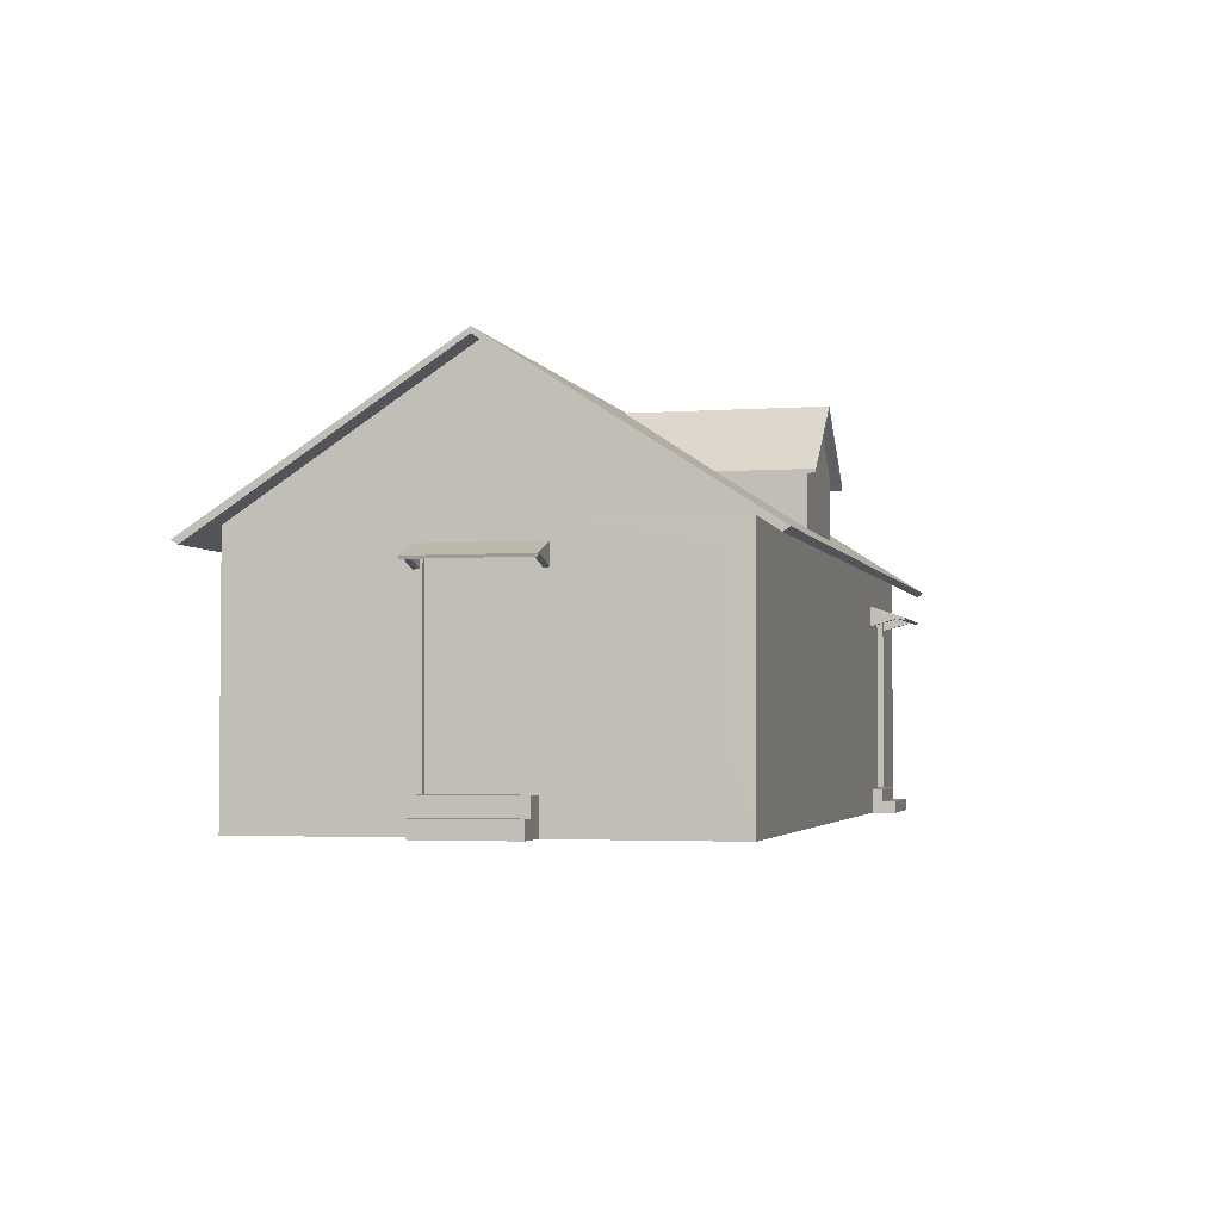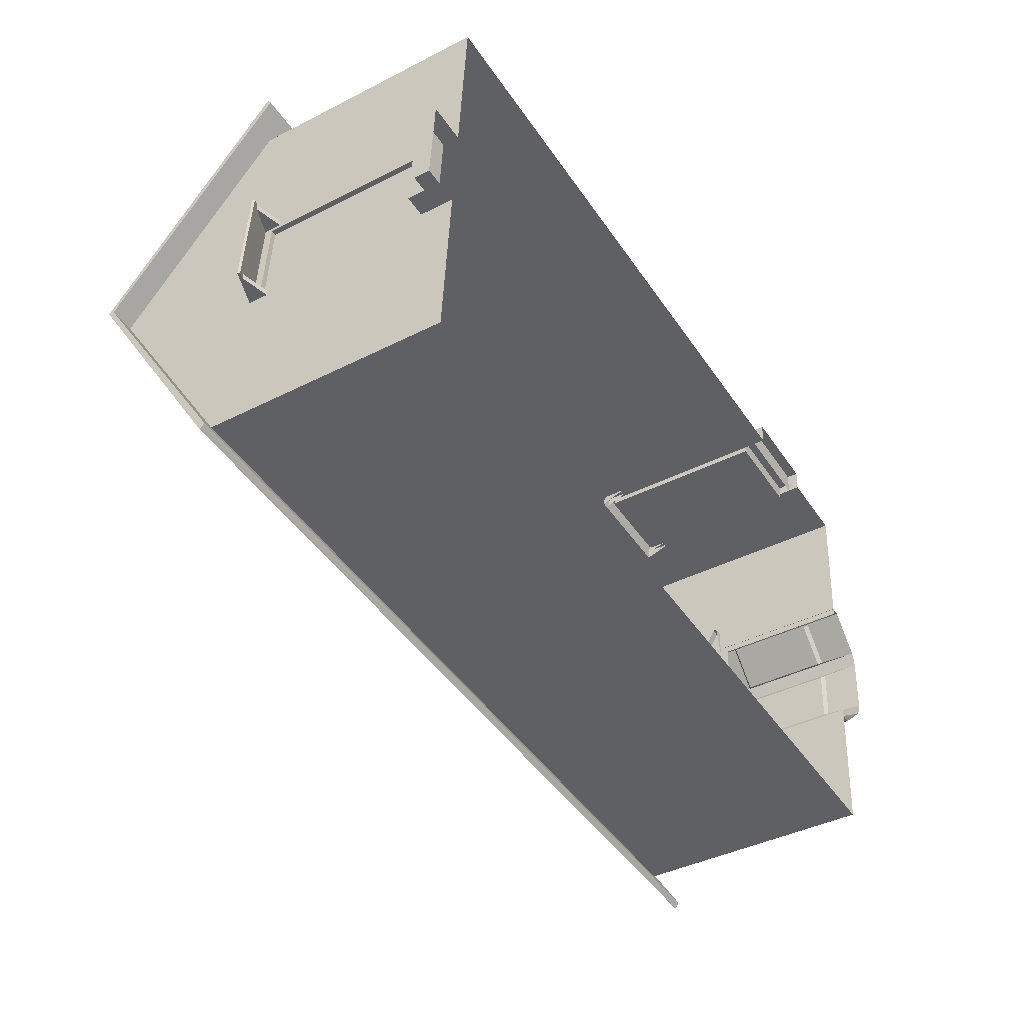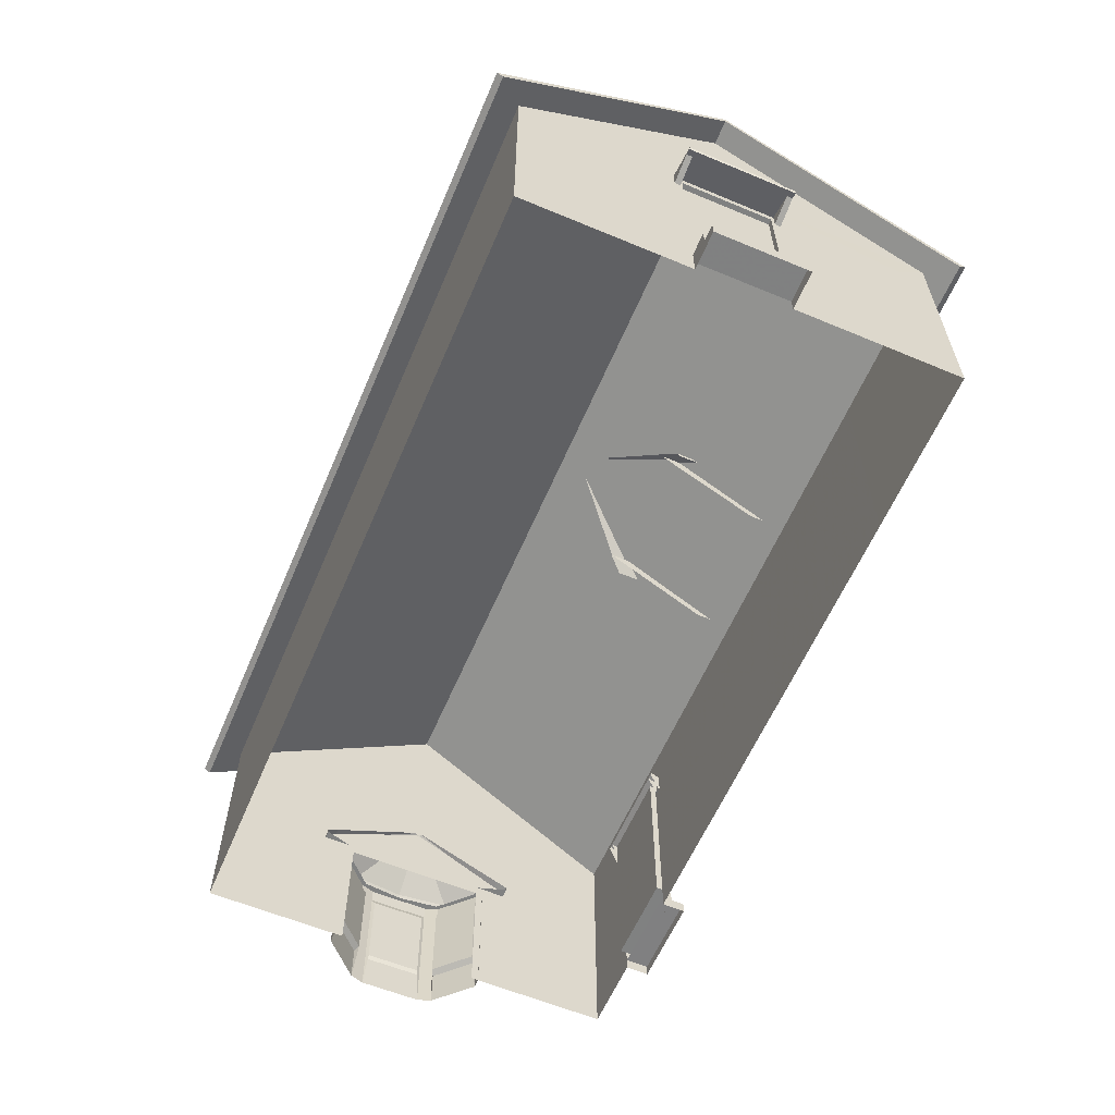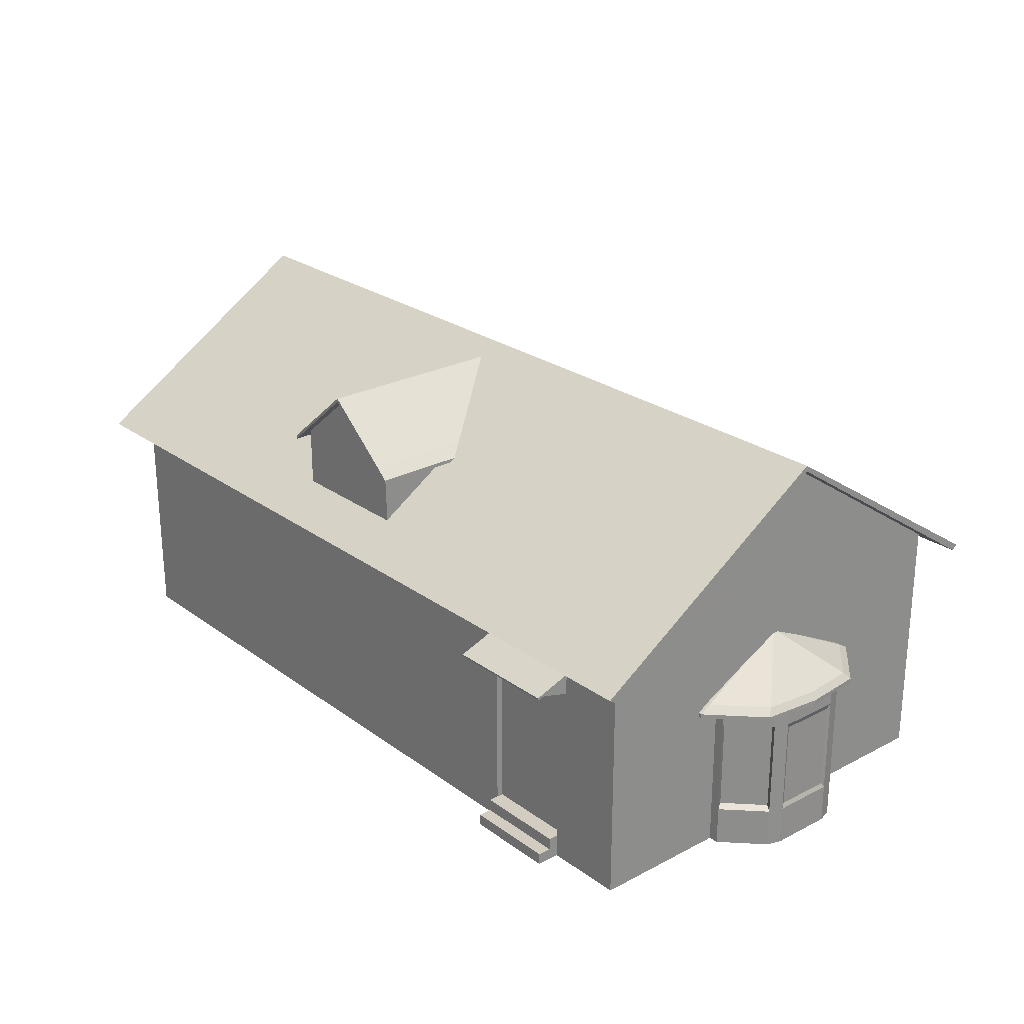
<metadata>
{"format":"obj","ext":"obj","renderer":"f3d","projection":"perspective","resolution":1024,"background":"white","views":[{"elev":-3.0,"azim":-71.8,"up":"+Y"},{"elev":-40.4,"azim":-57.9,"up":"+Z"},{"elev":-60.3,"azim":-109.0,"up":"+Y"},{"elev":24.8,"azim":53.6,"up":"+Y"}]}
</metadata>
<code>
v 5.95 8.192 -8.604
v 5.95 9.349 -8.604
v 11.99 9.349 -9.036
v 13.15 9.349 7.051
v 12.76 9.349 1.689
v 12.67 10.15 0.401
v 12.98 10.83 4.781
v 12.38 9.349 -3.674
v 12.47 10.15 -2.416
v -17.77 9.349 -0.5858
v -17.52 9.349 2.919
v -17.55 10.15 2.56
v -17.75 10.15 -0.2575
v 12.67 12.8 0.3849
v 12.73 13.16 1.224
v 12.56 14.64 -1.035
v 12.57 14.64 -1.03
v 12.47 12.8 -2.429
v 12.56 14.64 -1.04
v -17.75 12.8 -0.2705
v -17.55 12.8 2.544
v -17.65 14.64 1.124
v -17.65 14.64 1.119
v -17.4 8.192 4.701
v -17.52 8.192 2.919
v -17.77 8.192 -0.5858
v -17.52 0.06412 2.919
v -17.52 0.6774 2.919
v -18.92 0.6774 3.018
v -18.92 0.06412 3.018
v -17.4 0.06412 4.701
v -17.52 1.32 2.919
v -17.77 0.06412 -0.5858
v -17.77 0.6658 -0.5858
v -17.9 0.06412 -2.37
v -17.81 13.16 -1.115
v -17.65 14.64 1.114
v -18.06 10.83 -4.632
v -18.22 9.349 -6.877
v 12.15 10.83 -6.791
v 12.41 13.16 -3.274
v 12.56 14.64 -1.045
v -17.9 8.192 -2.37
v -18.14 8.192 -5.756
v -17.15 8.219 8.093
v -17.07 9.349 9.21
v -17.24 10.83 6.94
v -17.49 13.16 3.383
v -17.65 14.64 1.129
v -17.07 0.06412 9.21
v -17.15 2.821 8.093
v -17.4 2.821 4.701
v -17.9 2.821 -2.37
v -18.14 2.821 -5.756
v -18.22 0.06412 -6.877
v -17.77 1.32 -0.5858
v 5.95 0.06412 -8.604
v 5.95 2.821 -8.604
v 11.99 0.06412 -9.036
v 12.76 0.06412 1.689
v 12.76 5.319 1.689
v 13.15 0.06412 7.051
v 12.38 5.321 -3.674
v 12.38 0.06412 -3.674
v -17.32 8.192 2.904
v -17.32 1.32 2.904
v -17.57 8.192 -0.6002
v -17.57 1.32 -0.6002
v -18.32 1.32 2.976
v -18.32 0.6774 2.976
v -19.17 0.6658 -0.4861
v -19.17 0.06412 -0.4861
v -18.57 0.6658 -0.5289
v -18.57 1.32 -0.5289
v -12.18 8.192 -7.309
v -12.18 2.821 -7.309
v -7.727 2.821 -7.627
v -7.727 8.192 -7.627
v 1.497 8.192 -8.286
v 1.497 2.821 -8.286
v -12.18 0.06412 -7.309
v -7.727 0.06412 -7.627
v 1.497 0.06412 -8.286
v -12.18 9.349 -7.309
v -7.727 9.349 -7.627
v 1.497 9.349 -8.286
v 6.874 7.581 7.5
v 6.857 7.581 7.268
v 10.25 7.581 7.025
v 10.27 7.581 7.258
v 6.233 0.4539 7.546
v 6.874 0.9401 7.5
v -6.568 0.06412 8.461
v -6.568 2.237 8.461
v -11.02 2.237 8.779
v -11.02 7.581 8.779
v 10.27 0.9401 7.258
v -11.02 0.06412 8.779
v 10.27 9.349 7.258
v 6.874 9.349 7.5
v -11.02 9.349 8.779
v -6.568 7.581 8.461
v -6.568 9.349 8.461
v 6.874 0.06412 7.5
v 6.935 0.06412 8.361
v 6.935 0.4826 8.361
v 6.874 0.4826 7.5
v 10.27 0.06412 7.258
v 10.27 0.4916 7.258
v 6.857 0.9401 7.268
v 10.25 0.9401 7.025
v 6.9 0.4826 7.865
v 6.9 0.9401 7.865
v 10.33 0.06412 8.118
v 10.33 0.4916 8.118
v 10.29 0.4916 7.623
v 10.29 0.9401 7.623
v 13.33 6.084 -3.801
v 14.16 6.084 -3.08
v 14.32 5.833 -3.316
v 13.39 5.833 -4.12
v 12.5 6.084 -4.522
v 12.47 5.833 -4.925
v 13.68 6.084 1.639
v 12.96 6.084 2.461
v 12.98 5.833 2.864
v 13.79 5.833 1.948
v 14.49 6.084 -1.144
v 12.52 7.798 -1.083
v 12.53 7.798 -1.018
v 14.41 6.084 0.8179
v 12.53 7.798 -0.9525
v 12.51 7.798 -0.9251
v 12.48 7.798 -0.8977
v 12.07 6.084 -4.494
v 12.45 7.798 -1.13
v 12.47 7.798 -1.131
v 12.49 7.798 -1.107
v 12.52 6.084 2.489
v 12.47 7.798 -0.8968
v 13.79 5.681 1.948
v 14.6 5.681 1.031
v 14.6 5.833 1.031
v 12.98 5.681 2.864
v 12.47 5.681 -4.925
v 11.98 5.681 -4.893
v 11.98 5.833 -4.893
v 14.32 5.681 -3.316
v 13.39 5.681 -4.12
v 12.49 5.681 2.895
v 12.49 5.833 2.895
v 14.68 5.681 -1.157
v 14.68 5.833 -1.157
v 13.1 5.681 1.743
v 13.68 5.681 1.088
v 12.74 5.681 -3.829
v 12.39 5.681 -3.807
v 14.06 5.681 -2.678
v 13.4 5.681 -3.254
v 14.26 5.681 0.4323
v 14.32 5.681 -1.134
v 12.75 5.681 1.766
v 13.76 5.804 1.236
v 13.14 5.804 1.938
v 13.14 5.133 1.938
v 14.38 5.133 0.5345
v 13.14 0.07308 1.938
v 12.76 5.804 1.962
v 12.76 0.07308 1.962
v 14.37 5.133 -2.286
v 14.52 5.133 0.002601
v 14.46 4.951 -0.1087
v 14.32 4.951 -2.167
v 13.46 5.804 -3.411
v 14.16 5.804 -2.795
v 14.16 5.133 -2.795
v 12.75 5.133 -4.027
v 14.37 0.07308 -2.286
v 14.37 5.804 -2.286
v 14.38 0.07308 0.5345
v 14.38 5.804 0.5345
v 14.45 5.804 -1.142
v 14.52 5.804 0.002601
v 14.16 5.002 0.4279
v 14.16 1.648 0.4279
v 13.01 5.002 1.73
v 12.75 0.07308 -4.027
v 12.67 5.002 -3.805
v 12.67 1.648 -3.805
v 14.32 1.699 -2.167
v 13.98 5.002 -2.662
v 14.52 1.517 0.002601
v 14.37 1.517 -2.286
v 14.46 1.699 -0.1087
v 14.52 0.07308 0.002601
v 13.14 1.517 1.938
v 14.38 1.517 0.5345
v 13.01 1.648 1.73
v 14.16 0.07308 -2.795
v 12.75 1.517 -4.027
v 14.16 1.517 -2.795
v 12.75 5.804 -4.027
v 13.98 1.648 -2.662
v 12.38 0.07308 -4.003
v 12.38 5.804 -4.003
v 10.74 7.406 8.282
v 10.74 7.504 8.316
v 10.76 7.42 8.556
v 10.76 7.323 8.522
v 6.833 7.323 8.803
v 6.836 7.42 8.836
v 6.614 7.42 8.852
v 6.612 7.323 8.818
v 6.595 7.406 8.578
v 6.597 7.504 8.612
v 6.496 7.997 7.197
v 6.494 7.899 7.163
v 10.52 7.504 8.332
v 10.64 7.997 6.901
v 10.42 7.997 6.917
v 6.819 7.504 8.596
v 6.718 7.997 7.181
v 6.715 7.899 7.147
v 6.816 7.406 8.562
v 6.737 7.09 7.448
v 6.729 7.437 7.339
v 10.52 7.406 8.298
v 10.42 7.899 6.883
v 10.54 7.42 8.572
v 10.53 7.323 8.538
v 10.64 7.899 6.867
v 6.515 7.09 7.464
v 6.507 7.437 7.355
v 10.44 7.09 7.183
v 10.66 7.09 7.167
v 10.65 7.437 7.059
v 10.43 7.437 7.074
v -18.53 8.134 3.326
v -18.56 8.232 3.329
v -18.81 8.148 3.346
v -18.77 8.05 3.343
v -19.05 8.05 -0.5797
v -19.09 8.148 -0.5773
v -19.1 8.148 -0.7989
v -19.07 8.05 -0.8013
v -18.83 8.134 -0.8184
v -18.86 8.232 -0.816
v -17.45 8.724 -0.9171
v -17.41 8.627 -0.9195
v -18.58 8.232 3.107
v -17.15 8.724 3.227
v -17.17 8.724 3.006
v -18.85 8.232 -0.5945
v -17.43 8.724 -0.6956
v -17.4 8.627 -0.698
v -18.81 8.134 -0.5969
v -17.7 7.818 -0.6765
v -17.59 8.165 -0.6843
v -18.55 8.134 3.105
v -17.13 8.627 3.004
v -18.82 8.148 3.124
v -18.79 8.05 3.122
v -17.12 8.627 3.225
v -17.71 7.818 -0.8981
v -17.6 8.165 -0.9058
v -17.43 7.818 3.025
v -17.42 7.818 3.247
v -17.31 8.165 3.239
v -17.32 8.165 3.017
v -5.245 9.704 7.897
v -5.245 12.03 7.897
v -5.571 12.03 3.342
v -5.302 9.704 7.105
v -0.3611 9.704 6.752
v -0.63 12.03 2.989
v -0.3045 12.03 7.544
v -0.3045 9.704 7.544
v -5.245 12.17 7.897
v -2.775 14.24 7.721
v -3.278 14.24 0.6801
v -5.571 12.17 3.342
v -5.707 11.64 7.93
v -5.994 11.64 3.913
v -5.219 12.03 8.269
v -2.748 14.1 8.092
v -2.748 14.24 8.092
v -5.219 12.17 8.269
v -0.278 12.03 7.916
v -0.278 12.17 7.916
v -2.775 14.1 7.721
v 0.1571 11.64 7.511
v -0.13 11.64 3.494
v -0.13 11.77 3.494
v 0.1571 11.77 7.511
v -5.707 11.77 7.93
v -5.994 11.77 3.913
v -5.68 11.64 8.302
v -5.68 11.77 8.302
v 0.1836 11.77 7.883
v 0.1836 11.64 7.883
v -3.714 12.82 7.788
v -2.776 14.1 7.721
v -2.78 14.1 7.721
v -4.012 13.07 7.809
v -3.598 9.704 7.779
v -3.71 11.08 7.787
v -1.839 11.08 7.654
v -1.951 9.704 7.662
v -1.537 13.07 7.632
v -2.77 14.1 7.72
v -2.773 14.1 7.72
v -1.836 12.82 7.654
v -0.63 12.17 2.989
v -0.3045 12.17 7.544
v 12.86 8.781 -10.3
v -19.25 8.781 -8.006
v -18.59 14.74 1.214
v 13.52 14.74 -1.08
v -17.93 8.781 10.44
v 14.18 8.781 8.141
v 12.88 8.632 -10.06
v 13.52 14.53 -1.08
v -18.59 14.53 1.214
v -19.23 8.632 -7.77
v -17.95 8.632 10.2
v 14.16 8.632 7.905
f 1 2 3
f 4 5 6
f 4 6 7
f 5 8 9
f 5 9 6
f 10 11 12
f 10 12 13
f 7 6 14
f 7 14 15
f 15 14 16
f 15 16 17
f 14 18 19
f 14 19 16
f 20 21 22
f 20 22 23
f 24 11 25
f 25 11 10
f 25 10 26
f 27 28 29
f 27 29 30
f 31 32 28
f 33 34 35
f 36 20 23
f 36 23 37
f 38 13 20
f 38 20 36
f 39 10 13
f 39 13 38
f 8 3 40
f 8 40 9
f 9 40 41
f 9 41 18
f 18 41 42
f 18 42 19
f 26 10 43
f 43 10 39
f 43 39 44
f 45 46 11
f 45 11 24
f 11 46 47
f 11 47 12
f 12 47 48
f 12 48 21
f 21 48 49
f 21 49 22
f 50 51 52
f 50 52 31
f 35 53 54
f 35 54 55
f 56 53 35
f 31 52 32
f 57 58 59
f 60 61 4
f 60 4 62
f 50 46 45
f 50 45 51
f 56 26 43
f 56 43 53
f 59 3 63
f 59 63 64
f 32 25 65
f 32 65 66
f 52 24 25
f 52 25 32
f 58 1 3
f 58 3 59
f 54 44 39
f 54 39 55
f 20 13 12
f 20 12 21
f 66 65 67
f 66 67 68
f 25 26 67
f 25 67 65
f 26 56 68
f 26 68 67
f 56 32 66
f 56 66 68
f 28 32 69
f 28 69 70
f 28 27 31
f 35 34 56
f 30 29 71
f 30 71 72
f 34 33 72
f 34 72 71
f 28 34 71
f 28 71 29
f 73 70 69
f 73 69 74
f 32 56 74
f 32 74 69
f 56 34 73
f 56 73 74
f 55 39 75
f 55 75 76
f 77 78 79
f 77 79 80
f 55 76 81
f 81 76 77
f 81 77 82
f 82 77 80
f 82 80 83
f 83 80 58
f 83 58 57
f 39 84 75
f 75 84 85
f 75 85 78
f 78 85 86
f 78 86 79
f 79 86 2
f 79 2 1
f 78 77 76
f 78 76 75
f 1 58 80
f 1 80 79
f 61 63 8
f 61 8 5
f 4 61 5
f 63 3 8
f 87 88 89
f 87 89 90
f 91 92 87
f 93 91 94
f 50 95 96
f 50 96 46
f 97 62 4
f 97 4 90
f 50 98 95
f 98 93 94
f 98 94 95
f 87 90 99
f 87 99 100
f 46 96 101
f 96 102 103
f 96 103 101
f 90 4 99
f 95 94 102
f 95 102 96
f 104 105 106
f 104 106 107
f 93 104 91
f 108 62 109
f 110 111 89
f 110 89 88
f 90 89 111
f 90 111 97
f 97 111 110
f 97 110 92
f 92 110 88
f 92 88 87
f 107 112 113
f 107 113 92
f 62 97 109
f 102 87 100
f 102 100 103
f 94 91 87
f 94 87 102
f 107 92 91
f 104 107 91
f 105 114 115
f 105 115 106
f 109 115 114
f 109 114 108
f 107 106 115
f 107 115 109
f 116 117 113
f 116 113 112
f 97 117 116
f 97 116 109
f 92 113 117
f 92 117 97
f 53 43 44
f 53 44 54
f 51 45 24
f 51 24 52
f 14 6 9
f 14 9 18
f 118 119 120
f 118 120 121
f 122 118 121
f 122 121 123
f 124 125 126
f 124 126 127
f 128 119 129
f 128 129 130
f 124 131 132
f 124 132 133
f 125 124 133
f 125 133 134
f 122 135 136
f 122 136 137
f 119 118 138
f 119 138 129
f 118 122 137
f 118 137 138
f 139 125 134
f 139 134 140
f 131 128 130
f 131 130 132
f 141 142 143
f 141 143 127
f 144 141 127
f 144 127 126
f 145 146 147
f 145 147 123
f 148 149 121
f 148 121 120
f 149 145 123
f 149 123 121
f 150 144 126
f 150 126 151
f 142 152 153
f 142 153 143
f 152 148 120
f 152 120 153
f 128 131 143
f 128 143 153
f 131 124 127
f 131 127 143
f 135 122 123
f 135 123 147
f 125 139 151
f 125 151 126
f 119 128 153
f 119 153 120
f 141 144 154
f 141 154 155
f 146 145 156
f 146 156 157
f 149 148 158
f 149 158 159
f 152 142 160
f 152 160 161
f 145 149 159
f 145 159 156
f 144 150 162
f 144 162 154
f 142 141 155
f 142 155 160
f 148 152 161
f 148 161 158
f 163 164 165
f 163 165 166
f 167 164 168
f 167 168 169
f 170 171 172
f 170 172 173
f 174 175 176
f 174 176 177
f 178 179 170
f 180 181 166
f 182 183 171
f 182 171 170
f 180 166 184
f 180 184 185
f 166 165 186
f 166 186 184
f 187 177 188
f 187 188 189
f 178 170 173
f 178 173 190
f 177 176 191
f 177 191 188
f 192 193 190
f 192 190 194
f 179 182 170
f 195 178 193
f 195 193 192
f 196 197 185
f 196 185 198
f 167 180 197
f 167 197 196
f 181 163 166
f 199 187 200
f 199 200 201
f 202 174 177
f 201 200 189
f 201 189 203
f 176 199 203
f 176 203 191
f 171 195 194
f 171 194 172
f 164 167 165
f 183 195 171
f 165 167 198
f 165 198 186
f 202 187 204
f 202 204 205
f 181 180 195
f 181 195 183
f 179 178 199
f 179 199 175
f 175 199 176
f 190 173 172
f 190 172 194
f 185 184 186
f 185 186 198
f 189 188 191
f 189 191 203
f 206 207 208
f 206 208 209
f 210 211 212
f 210 212 213
f 214 215 216
f 214 216 217
f 218 207 219
f 218 219 220
f 215 221 222
f 215 222 216
f 221 218 220
f 221 220 222
f 223 224 225
f 223 225 226
f 227 224 223
f 227 223 228
f 209 208 229
f 209 229 230
f 230 229 211
f 230 211 210
f 230 210 224
f 230 224 227
f 209 230 227
f 209 227 206
f 211 229 218
f 211 218 221
f 212 211 221
f 212 221 215
f 229 208 207
f 229 207 218
f 210 213 214
f 210 214 224
f 213 212 215
f 213 215 214
f 231 219 207
f 231 207 206
f 224 214 232
f 224 232 225
f 214 217 233
f 214 233 232
f 206 227 234
f 206 234 235
f 231 206 235
f 231 235 236
f 227 228 237
f 227 237 234
f 238 239 240
f 238 240 241
f 242 243 244
f 242 244 245
f 246 247 248
f 246 248 249
f 250 239 251
f 250 251 252
f 247 253 254
f 247 254 248
f 253 250 252
f 253 252 254
f 255 256 257
f 255 257 258
f 259 256 255
f 259 255 260
f 241 240 261
f 241 261 262
f 262 261 243
f 262 243 242
f 262 242 256
f 262 256 259
f 241 262 259
f 241 259 238
f 243 261 250
f 243 250 253
f 244 243 253
f 244 253 247
f 261 240 239
f 261 239 250
f 242 245 246
f 242 246 256
f 245 244 247
f 245 247 246
f 263 251 239
f 263 239 238
f 256 246 264
f 256 264 257
f 246 249 265
f 246 265 264
f 238 259 266
f 238 266 267
f 263 238 267
f 263 267 268
f 259 260 269
f 259 269 266
f 270 271 272
f 270 272 273
f 274 275 276
f 274 276 277
f 278 279 280
f 278 280 281
f 272 271 282
f 272 282 283
f 284 285 286
f 284 286 287
f 285 288 289
f 285 289 286
f 290 276 288
f 290 288 285
f 279 278 287
f 279 287 286
f 271 290 285
f 271 285 284
f 291 292 293
f 291 293 294
f 283 282 295
f 283 295 296
f 295 282 297
f 295 297 298
f 291 294 299
f 291 299 300
f 284 287 298
f 284 298 297
f 288 276 291
f 288 291 300
f 289 288 300
f 289 300 299
f 287 278 295
f 287 295 298
f 276 275 292
f 276 292 291
f 278 281 296
f 278 296 295
f 271 284 297
f 271 297 282
f 301 302 303
f 301 303 304
f 305 306 271
f 305 271 270
f 277 276 307
f 277 307 308
f 308 307 306
f 308 306 305
f 309 310 311
f 309 311 312
f 312 311 302
f 312 302 301
f 276 309 312
f 276 312 307
f 306 301 304
f 306 304 271
f 306 307 312
f 306 312 301
f 313 280 279
f 313 279 314
f 314 289 299
f 314 299 294
f 314 279 286
f 314 286 289
f 313 314 294
f 313 294 293
f 315 316 317
f 315 317 318
f 319 320 318
f 319 318 317
f 321 322 323
f 321 323 324
f 325 323 322
f 325 322 326
f 320 319 325
f 320 325 326
f 316 315 321
f 316 321 324
f 319 317 323
f 319 323 325
f 318 320 326
f 318 326 322
f 315 318 322
f 315 322 321
f 317 316 324
f 317 324 323

</code>
